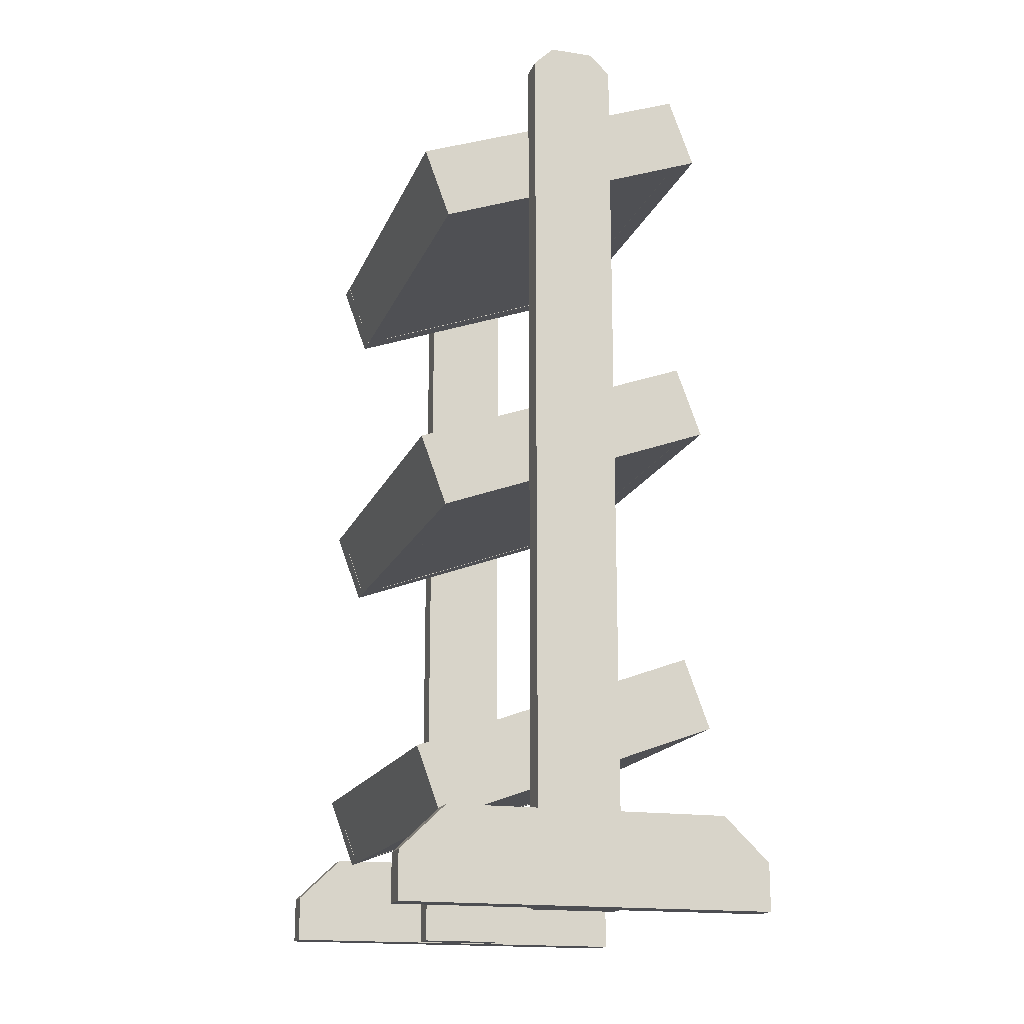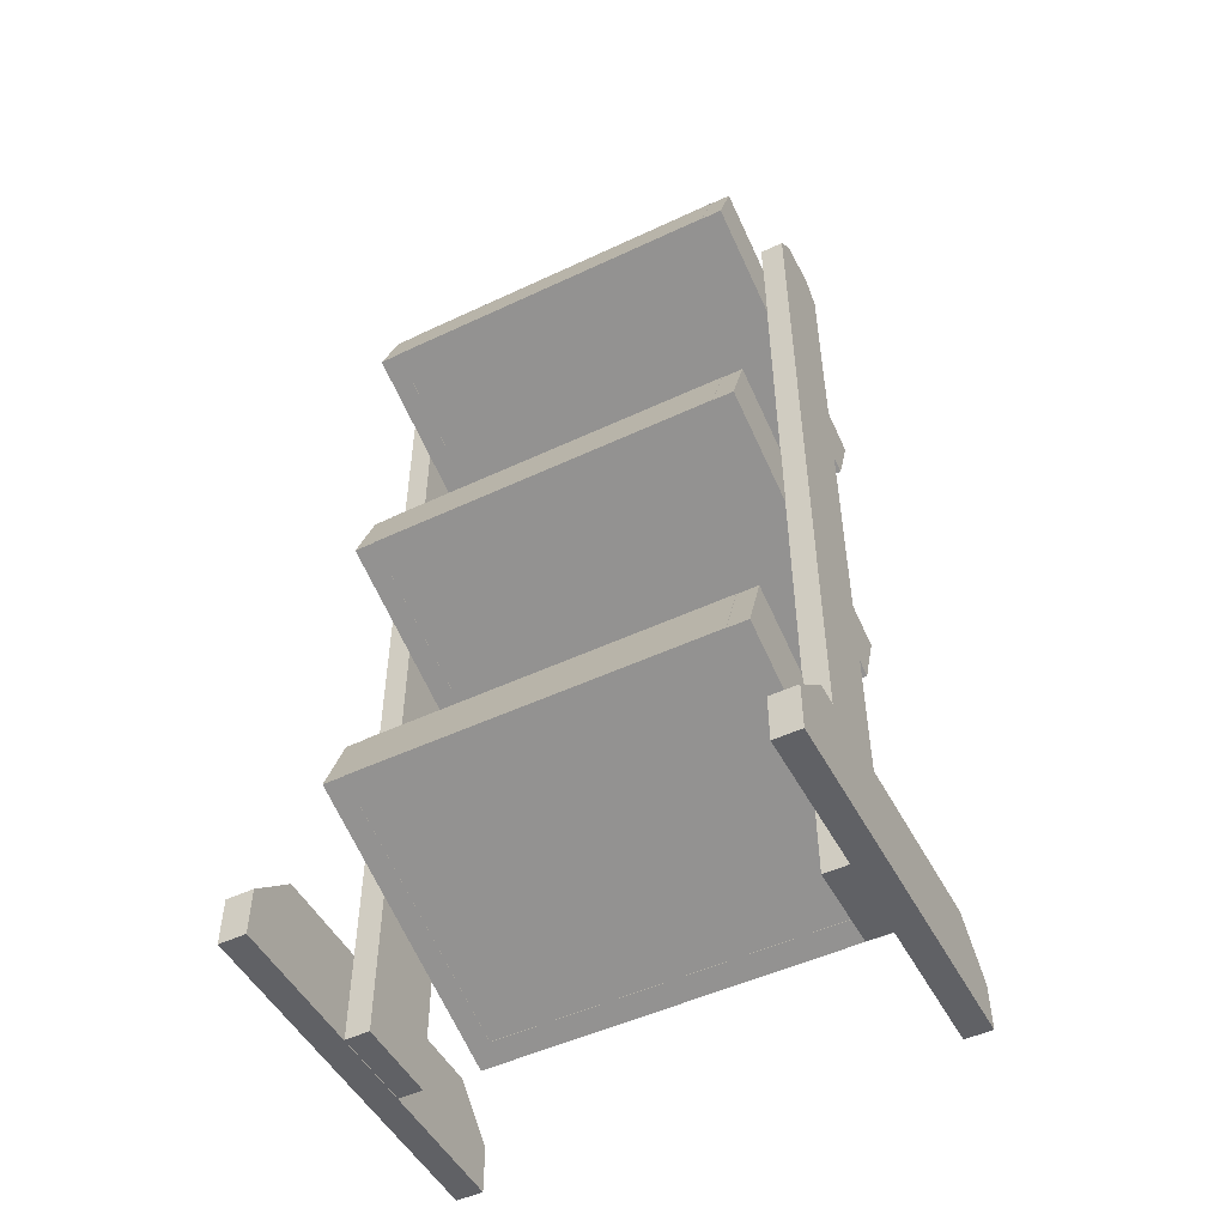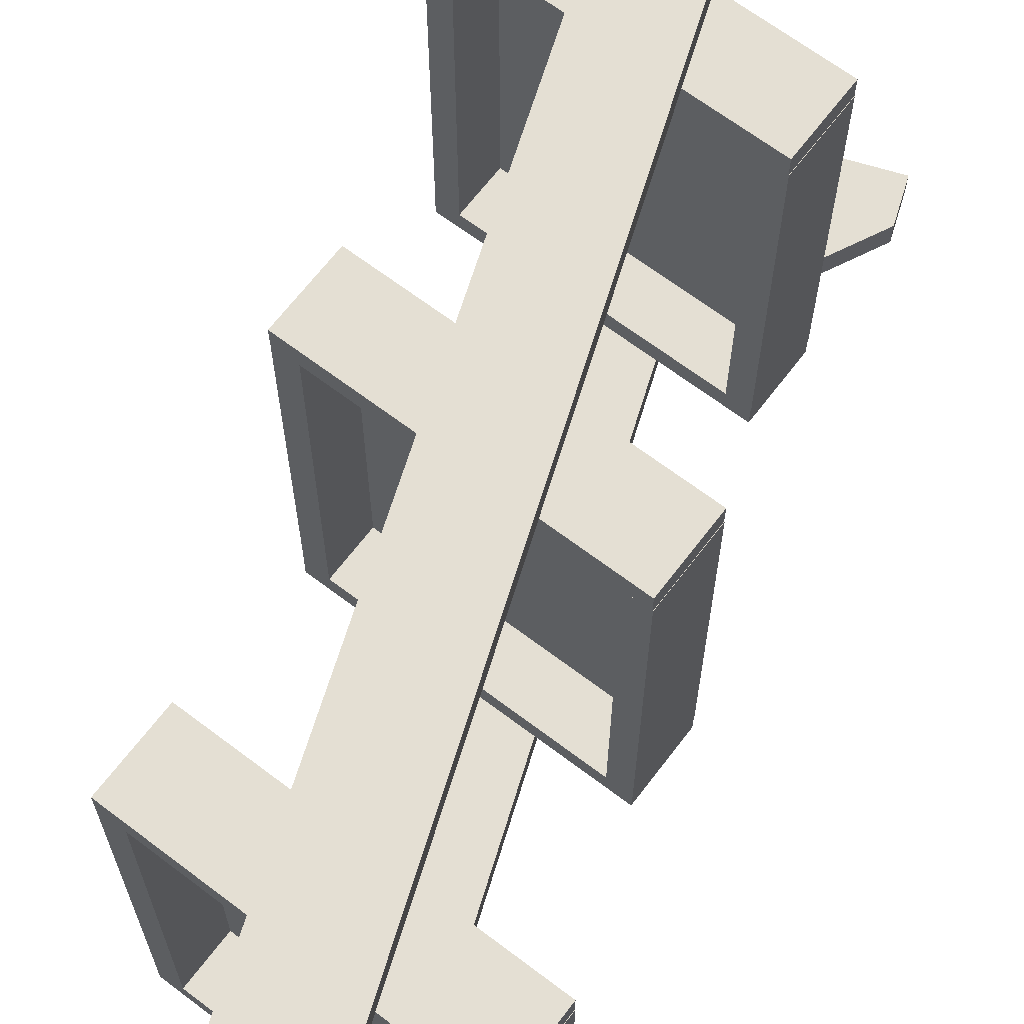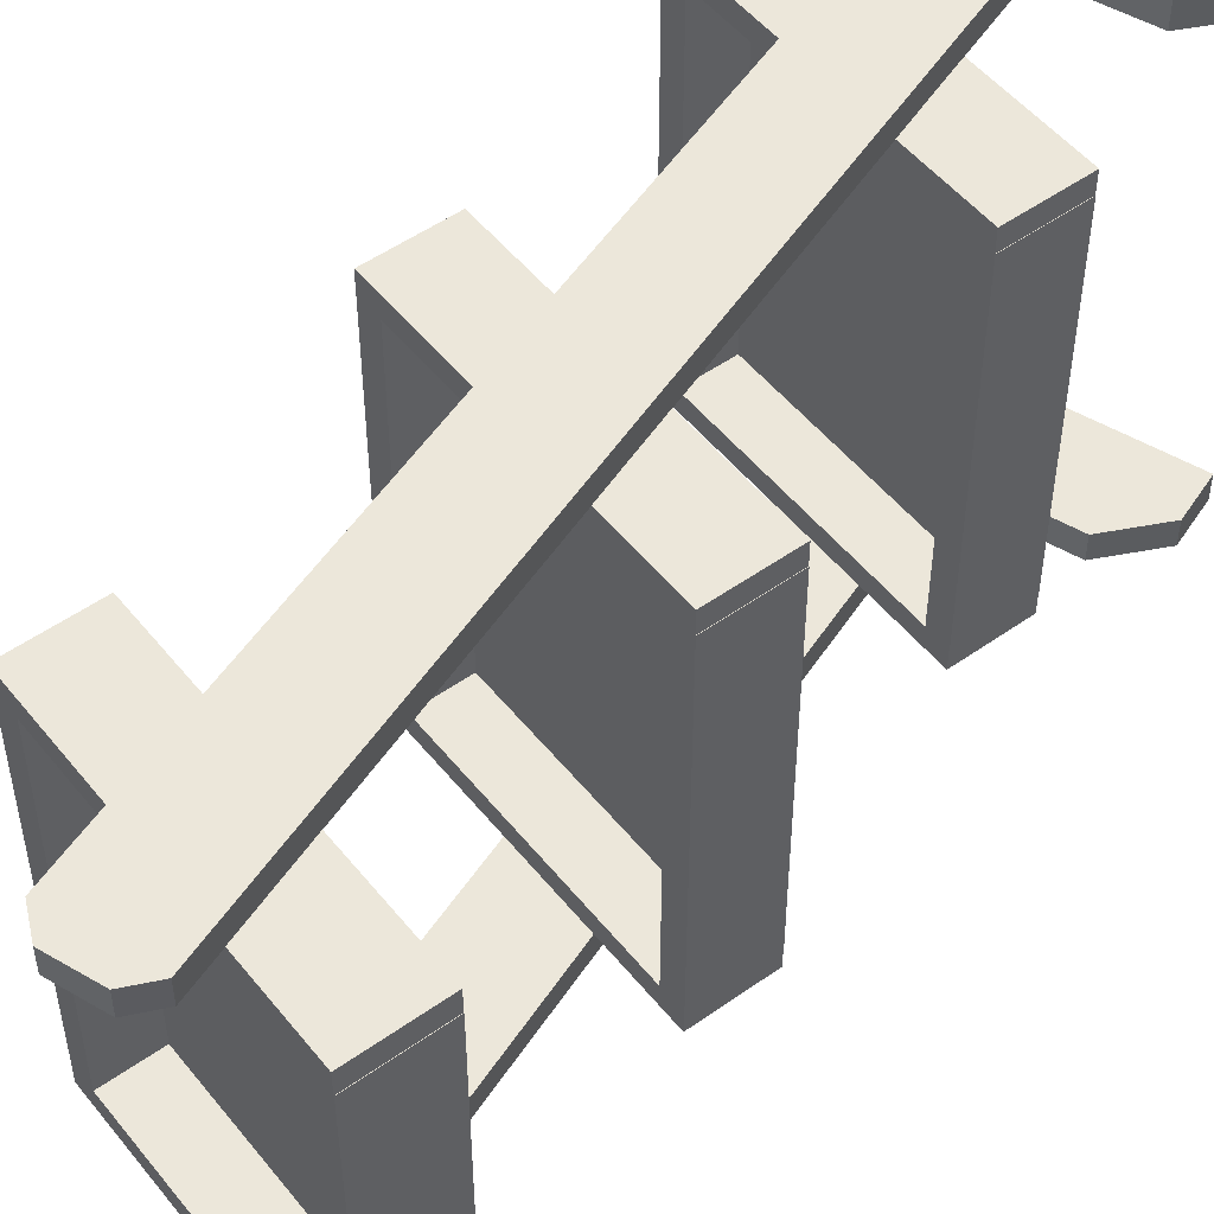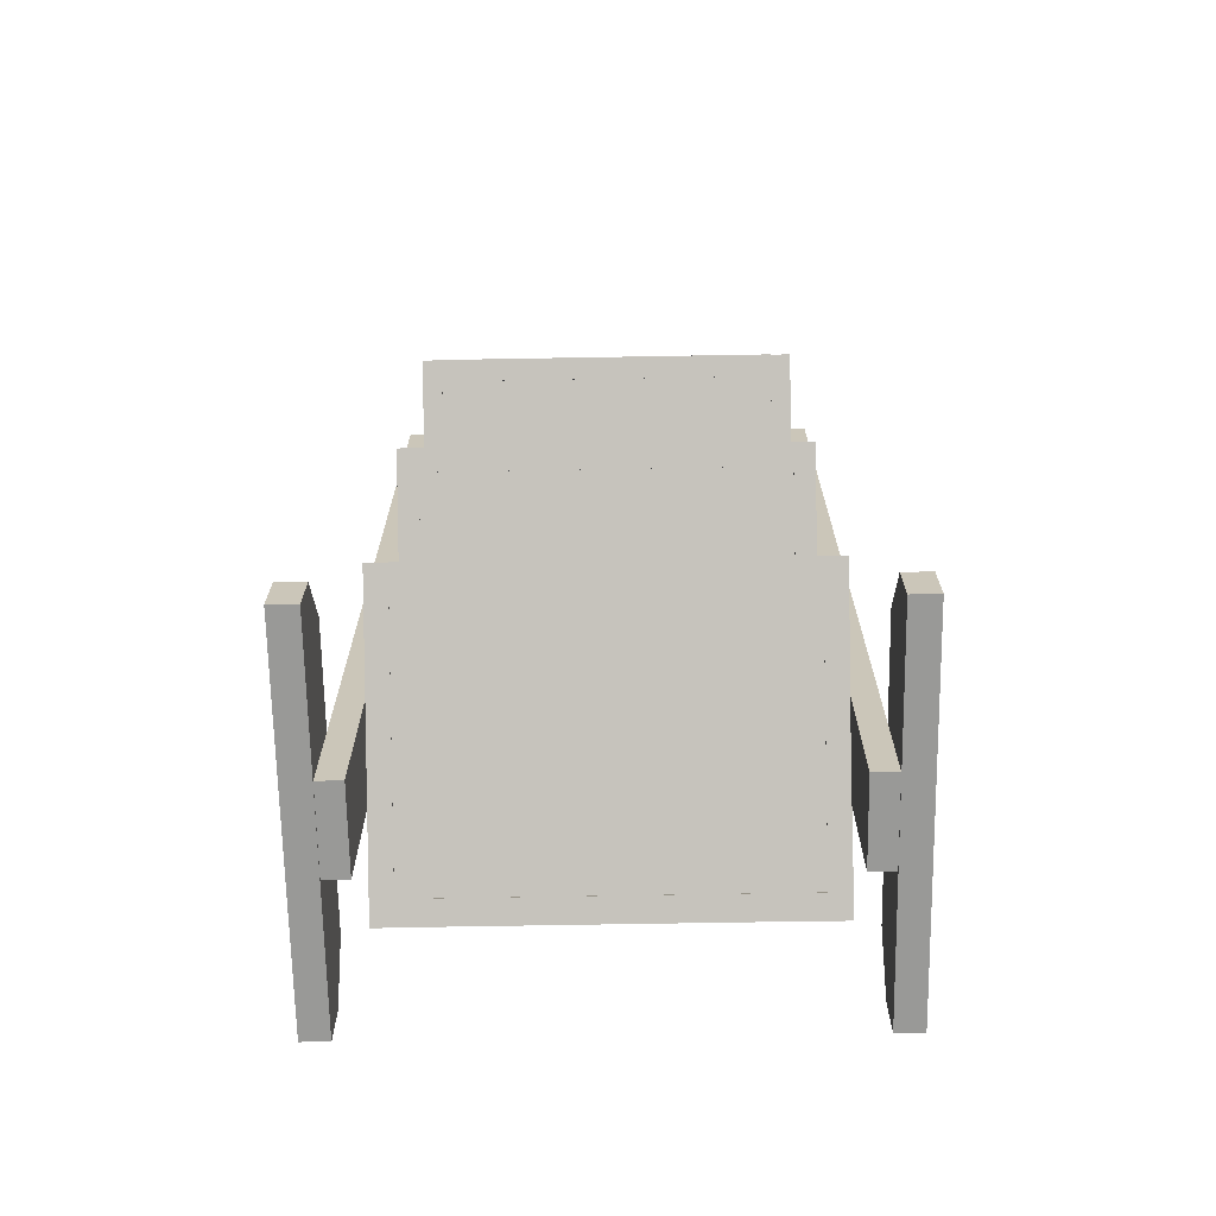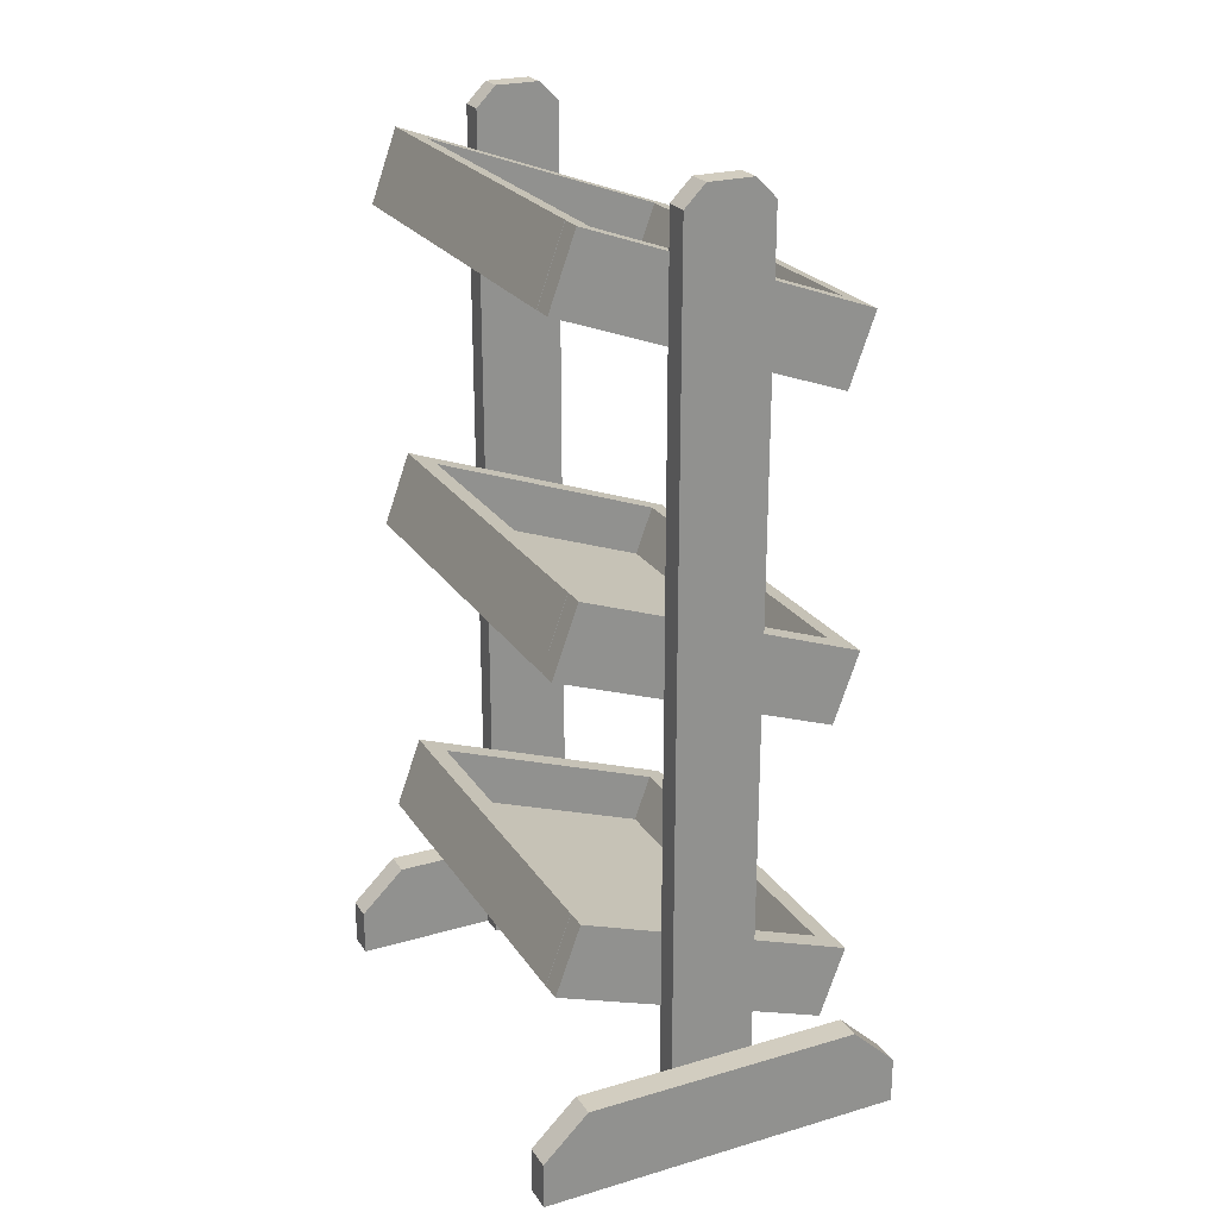
<metadata>
{"format":"obj","ext":"obj","renderer":"f3d","projection":"perspective","resolution":1024,"background":"white","views":[{"elev":-17.1,"azim":162.9,"up":"+Y"},{"elev":-50.1,"azim":-62.7,"up":"+Y"},{"elev":66.5,"azim":-162.9,"up":"+Z"},{"elev":51.4,"azim":-147.7,"up":"+Z"},{"elev":-68.8,"azim":-89.0,"up":"+Y"},{"elev":24.3,"azim":-25.7,"up":"+Y"}]}
</metadata>
<code>
o Stand
v 1.882 -4.674 2.253
v 1.882 -4.674 2.522
v -1.882 -4.674 2.253
v -1.882 -4.674 2.522
v 1.422 -3.755 2.253
v 1.882 -4.198 2.253
v 1.882 -4.198 2.522
v 1.422 -3.755 2.522
v -1.882 -4.198 2.253
v -1.422 -3.755 2.253
v -1.422 -3.755 2.522
v -1.882 -4.198 2.522
v 0.4284 -4.668 2.01
v 0.4284 -4.668 2.252
v -0.4284 -4.668 2.01
v -0.4284 -4.668 2.252
v 0.2253 4.674 2.01
v 0.4284 4.471 2.01
v 0.4284 4.471 2.252
v 0.2253 4.674 2.252
v -0.4284 4.471 2.01
v -0.2253 4.674 2.01
v -0.2253 4.674 2.252
v -0.4284 4.471 2.252
v 1.103 -3.747 1.803
v 1.364 -3.037 1.803
v 1.103 -3.747 -1.795
v 1.364 -3.037 -1.795
v 1.326 -3.829 1.803
v 1.586 -3.119 1.803
v 1.326 -3.829 -1.795
v 1.586 -3.119 -1.795
v -1.517 -2.785 1.803
v -1.257 -2.076 1.803
v -1.517 -2.785 -1.795
v -1.257 -2.076 -1.795
v -1.294 -2.867 1.803
v -1.034 -2.157 1.803
v -1.294 -2.867 -1.795
v -1.034 -2.157 -1.795
v -1.301 -2.86 1.803
v -1.223 -2.647 1.803
v -1.301 -2.86 -1.795
v -1.223 -2.647 -1.795
v 1.104 -3.743 1.803
v 1.182 -3.529 1.803
v 1.104 -3.743 -1.795
v 1.182 -3.529 -1.795
v 1.327 -3.829 -1.792
v 1.588 -3.12 -1.792
v -1.513 -2.786 -1.792
v -1.253 -2.077 -1.792
v 1.327 -3.829 -2.002
v 1.588 -3.12 -2.002
v -1.513 -2.786 -2.002
v -1.253 -2.077 -2.002
v 1.327 -3.829 2.014
v 1.588 -3.12 2.014
v -1.513 -2.786 2.014
v -1.253 -2.077 2.014
v 1.327 -3.829 1.803
v 1.588 -3.12 1.803
v -1.513 -2.786 1.803
v -1.253 -2.077 1.803
v 1.103 -0.537 1.803
v 1.364 0.1725 1.803
v 1.103 -0.537 -1.795
v 1.364 0.1725 -1.795
v 1.326 -0.6187 1.803
v 1.586 0.09081 1.803
v 1.326 -0.6187 -1.795
v 1.586 0.09081 -1.795
v -1.517 0.4247 1.803
v -1.257 1.134 1.803
v -1.517 0.4247 -1.795
v -1.257 1.134 -1.795
v -1.294 0.343 1.803
v -1.034 1.052 1.803
v -1.294 0.343 -1.795
v -1.034 1.052 -1.795
v -1.301 0.3494 1.803
v -1.223 0.5632 1.803
v -1.301 0.3494 -1.795
v -1.223 0.5632 -1.795
v 1.104 -0.5333 1.803
v 1.182 -0.3196 1.803
v 1.104 -0.5333 -1.795
v 1.182 -0.3196 -1.795
v 1.327 -0.6193 -1.792
v 1.588 0.09021 -1.792
v -1.513 0.4234 -1.792
v -1.253 1.133 -1.792
v 1.327 -0.6193 -2.002
v 1.588 0.09021 -2.002
v -1.513 0.4234 -2.002
v -1.253 1.133 -2.002
v 1.327 -0.6193 2.014
v 1.588 0.09021 2.014
v -1.513 0.4234 2.014
v -1.253 1.133 2.014
v 1.327 -0.6193 1.803
v 1.588 0.09021 1.803
v -1.513 0.4234 1.803
v -1.253 1.133 1.803
v 1.103 2.71 1.803
v 1.364 3.419 1.803
v 1.103 2.71 -1.795
v 1.364 3.419 -1.795
v 1.326 2.628 1.803
v 1.586 3.338 1.803
v 1.326 2.628 -1.795
v 1.586 3.338 -1.795
v -1.517 3.671 1.803
v -1.257 4.381 1.803
v -1.517 3.671 -1.795
v -1.257 4.381 -1.795
v -1.294 3.59 1.803
v -1.034 4.299 1.803
v -1.294 3.59 -1.795
v -1.034 4.299 -1.795
v -1.301 3.596 1.803
v -1.223 3.81 1.803
v -1.301 3.596 -1.795
v -1.223 3.81 -1.795
v 1.104 2.713 1.803
v 1.182 2.927 1.803
v 1.104 2.713 -1.795
v 1.182 2.927 -1.795
v 1.327 2.627 -1.792
v 1.588 3.337 -1.792
v -1.513 3.67 -1.792
v -1.253 4.38 -1.792
v 1.327 2.627 -2.002
v 1.588 3.337 -2.002
v -1.513 3.67 -2.002
v -1.253 4.38 -2.002
v 1.327 2.627 2.014
v 1.588 3.337 2.014
v -1.513 3.67 2.014
v -1.253 4.38 2.014
v 1.327 2.627 1.803
v 1.588 3.337 1.803
v -1.513 3.67 1.803
v -1.253 4.38 1.803
v -1.882 -4.674 -2.253
v -1.882 -4.674 -2.522
v 1.882 -4.674 -2.253
v 1.882 -4.674 -2.522
v -1.422 -3.755 -2.253
v -1.882 -4.198 -2.253
v -1.882 -4.198 -2.522
v -1.422 -3.755 -2.522
v 1.882 -4.198 -2.253
v 1.422 -3.755 -2.253
v 1.422 -3.755 -2.522
v 1.882 -4.198 -2.522
v -0.4284 -4.668 -2.01
v -0.4284 -4.668 -2.252
v 0.4284 -4.668 -2.01
v 0.4284 -4.668 -2.252
v -0.2253 4.674 -2.01
v -0.4284 4.471 -2.01
v -0.4284 4.471 -2.252
v -0.2253 4.674 -2.252
v 0.4284 4.471 -2.01
v 0.2253 4.674 -2.01
v 0.2253 4.674 -2.252
v 0.4284 4.471 -2.252
f 11 8 5 10
f 4 12 9 3
f 1 6 7 2
f 2 4 3 1
f 2 7 8 11 12 4
f 5 8 7 6
f 11 10 9 12
f 3 9 10 5 6 1
f 23 20 17 22
f 16 24 21 15
f 13 18 19 14
f 14 16 15 13
f 14 19 20 23 24 16
f 17 20 19 18
f 23 22 21 24
f 15 21 22 17 18 13
f 25 26 28 27
f 27 28 32 31
f 31 32 30 29
f 29 30 26 25
f 27 31 29 25
f 32 28 26 30
f 33 34 36 35
f 35 36 40 39
f 39 40 38 37
f 37 38 34 33
f 35 39 37 33
f 40 36 34 38
f 41 42 44 43
f 43 44 48 47
f 47 48 46 45
f 45 46 42 41
f 43 47 45 41
f 48 44 42 46
f 49 50 52 51
f 51 52 56 55
f 55 56 54 53
f 53 54 50 49
f 51 55 53 49
f 56 52 50 54
f 57 58 60 59
f 59 60 64 63
f 63 64 62 61
f 61 62 58 57
f 59 63 61 57
f 64 60 58 62
f 65 66 68 67
f 67 68 72 71
f 71 72 70 69
f 69 70 66 65
f 67 71 69 65
f 72 68 66 70
f 73 74 76 75
f 75 76 80 79
f 79 80 78 77
f 77 78 74 73
f 75 79 77 73
f 80 76 74 78
f 81 82 84 83
f 83 84 88 87
f 87 88 86 85
f 85 86 82 81
f 83 87 85 81
f 88 84 82 86
f 89 90 92 91
f 91 92 96 95
f 95 96 94 93
f 93 94 90 89
f 91 95 93 89
f 96 92 90 94
f 97 98 100 99
f 99 100 104 103
f 103 104 102 101
f 101 102 98 97
f 99 103 101 97
f 104 100 98 102
f 105 106 108 107
f 107 108 112 111
f 111 112 110 109
f 109 110 106 105
f 107 111 109 105
f 112 108 106 110
f 113 114 116 115
f 115 116 120 119
f 119 120 118 117
f 117 118 114 113
f 115 119 117 113
f 120 116 114 118
f 121 122 124 123
f 123 124 128 127
f 127 128 126 125
f 125 126 122 121
f 123 127 125 121
f 128 124 122 126
f 129 130 132 131
f 131 132 136 135
f 135 136 134 133
f 133 134 130 129
f 131 135 133 129
f 136 132 130 134
f 137 138 140 139
f 139 140 144 143
f 143 144 142 141
f 141 142 138 137
f 139 143 141 137
f 144 140 138 142
f 155 152 149 154
f 148 156 153 147
f 145 150 151 146
f 146 148 147 145
f 146 151 152 155 156 148
f 149 152 151 150
f 155 154 153 156
f 147 153 154 149 150 145
f 167 164 161 166
f 160 168 165 159
f 157 162 163 158
f 158 160 159 157
f 158 163 164 167 168 160
f 161 164 163 162
f 167 166 165 168
f 159 165 166 161 162 157

</code>
